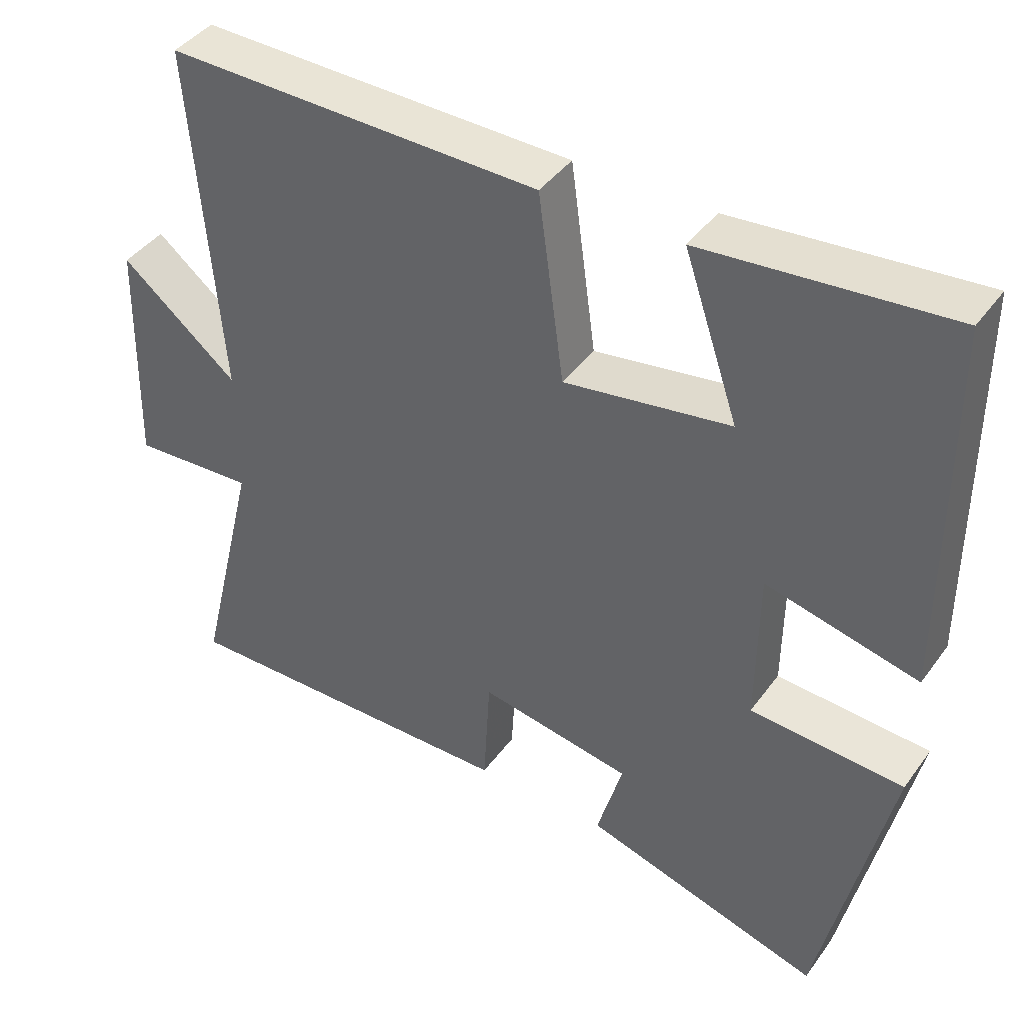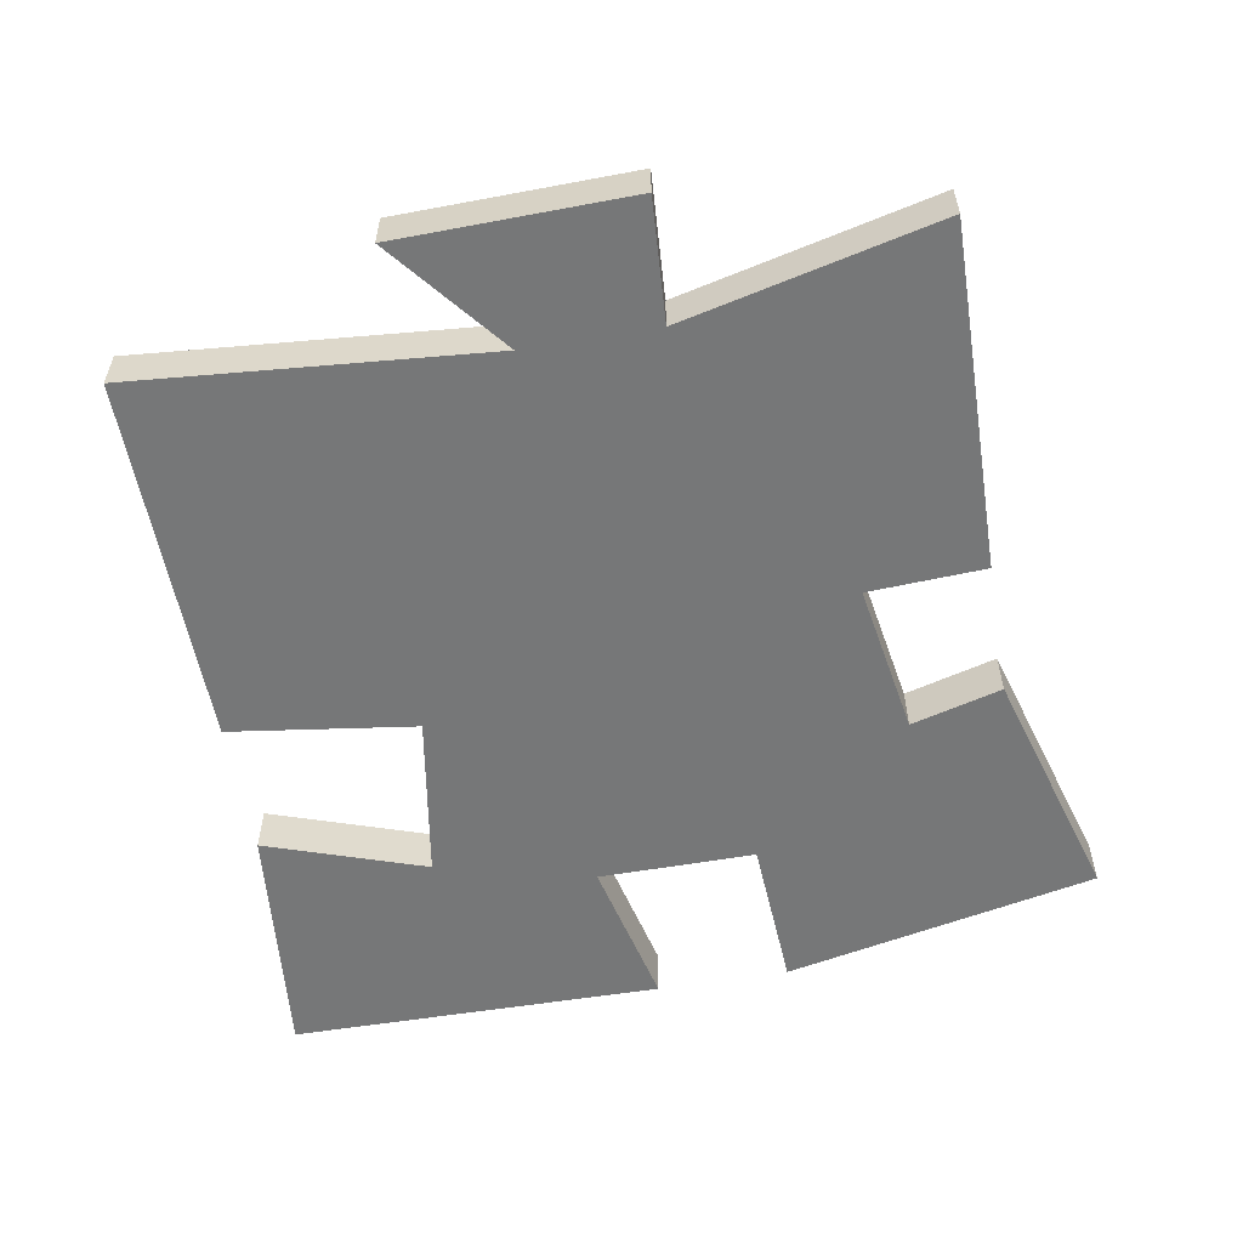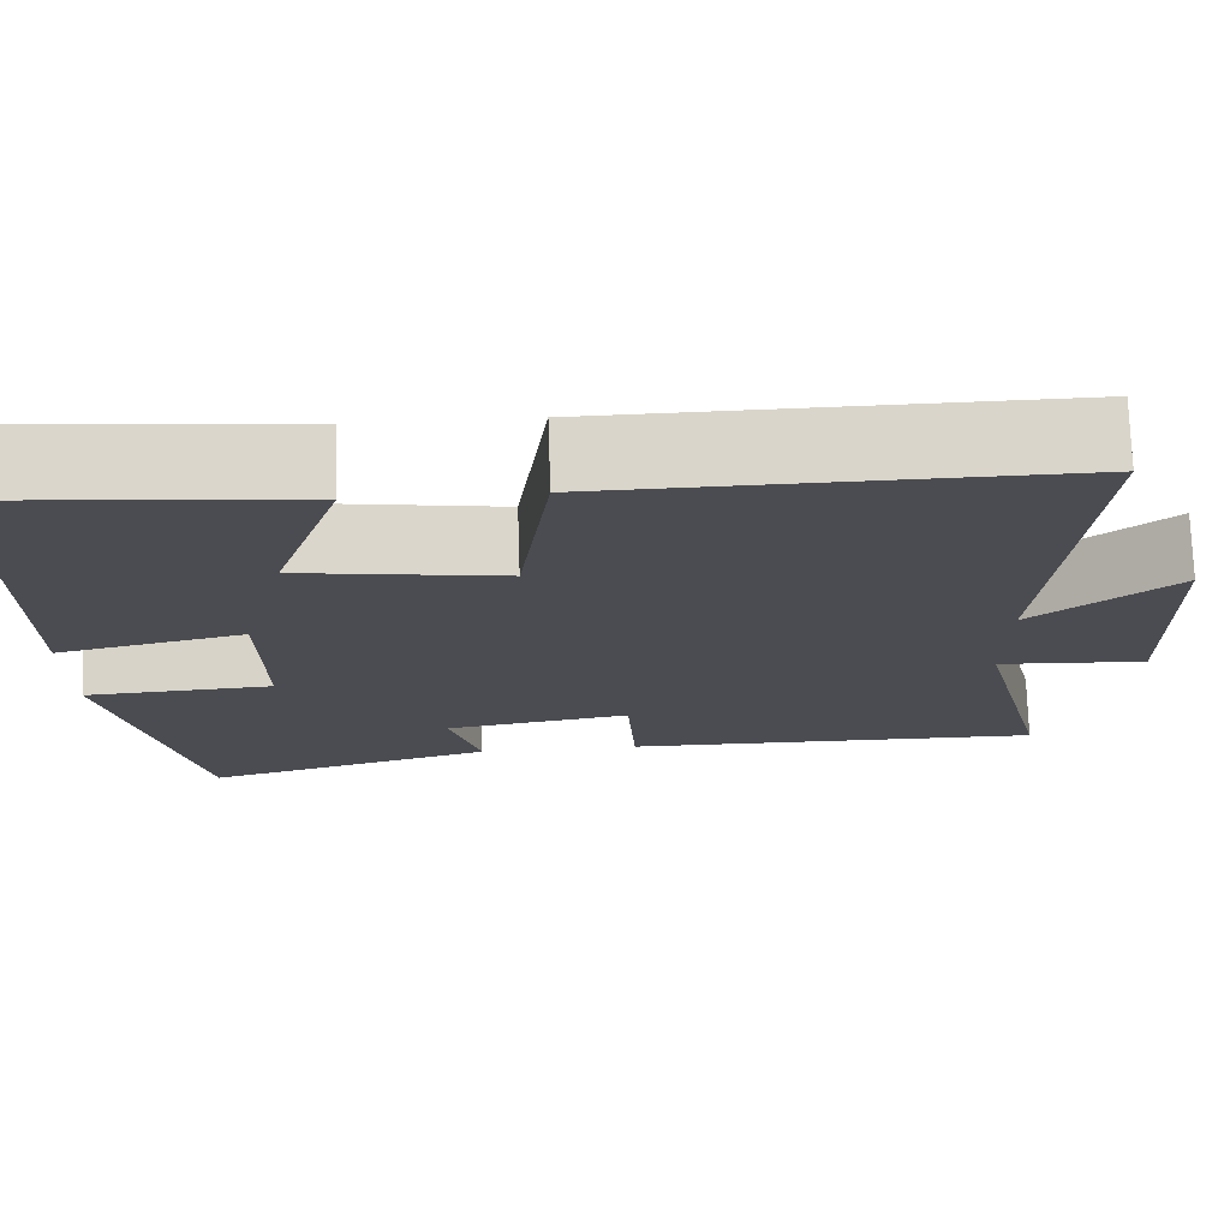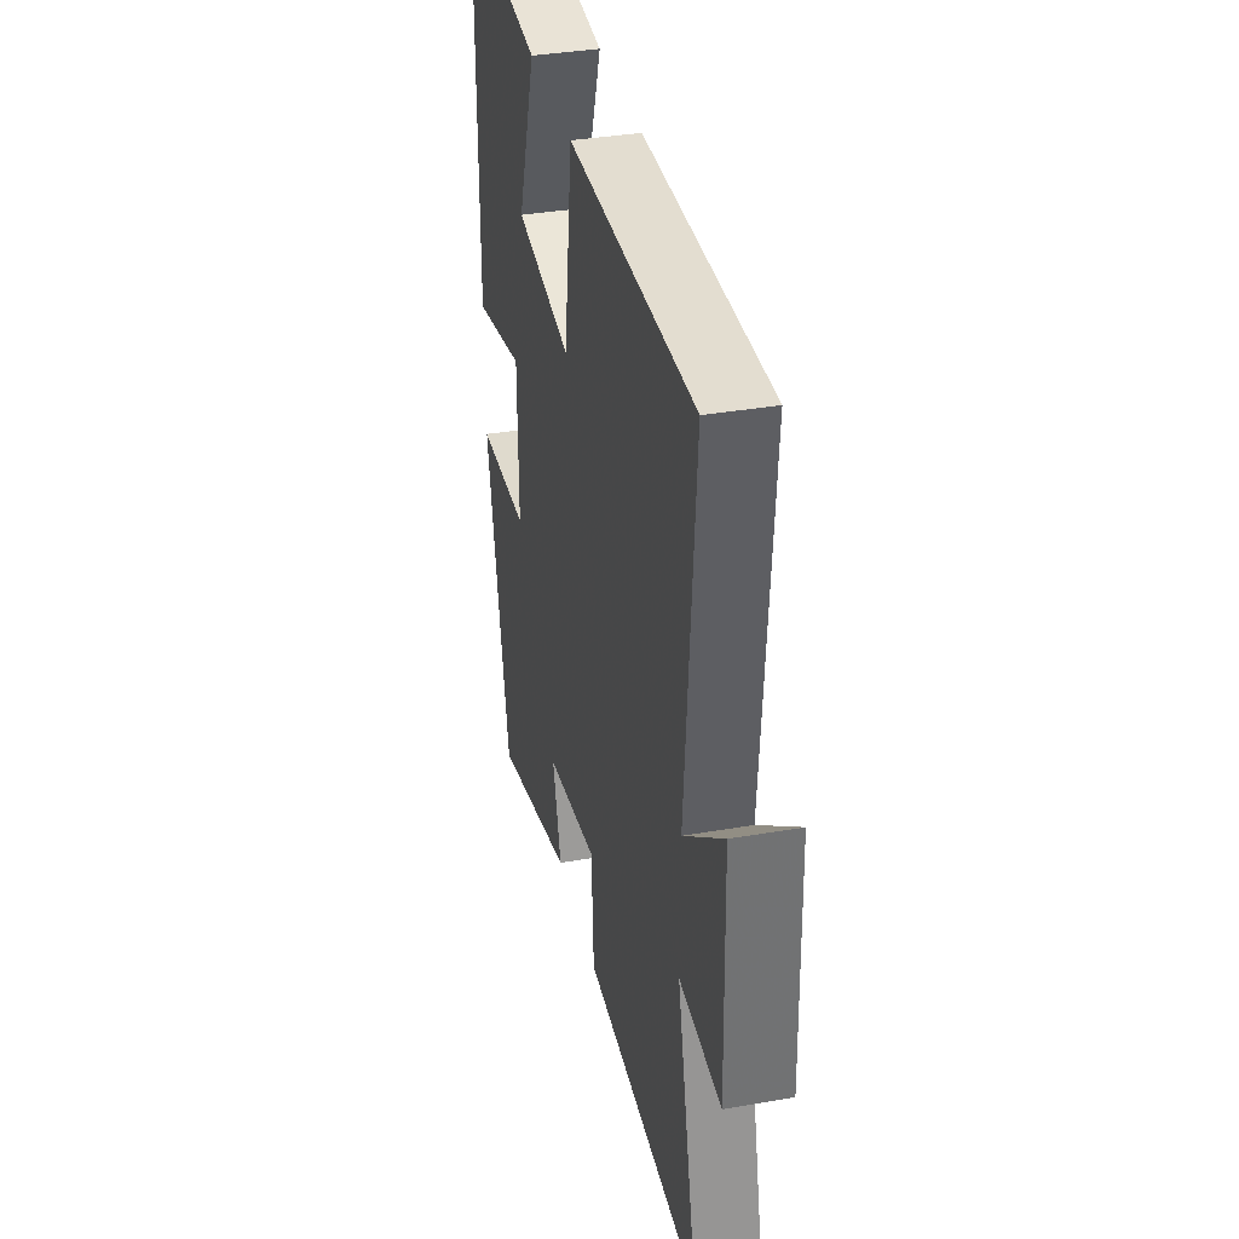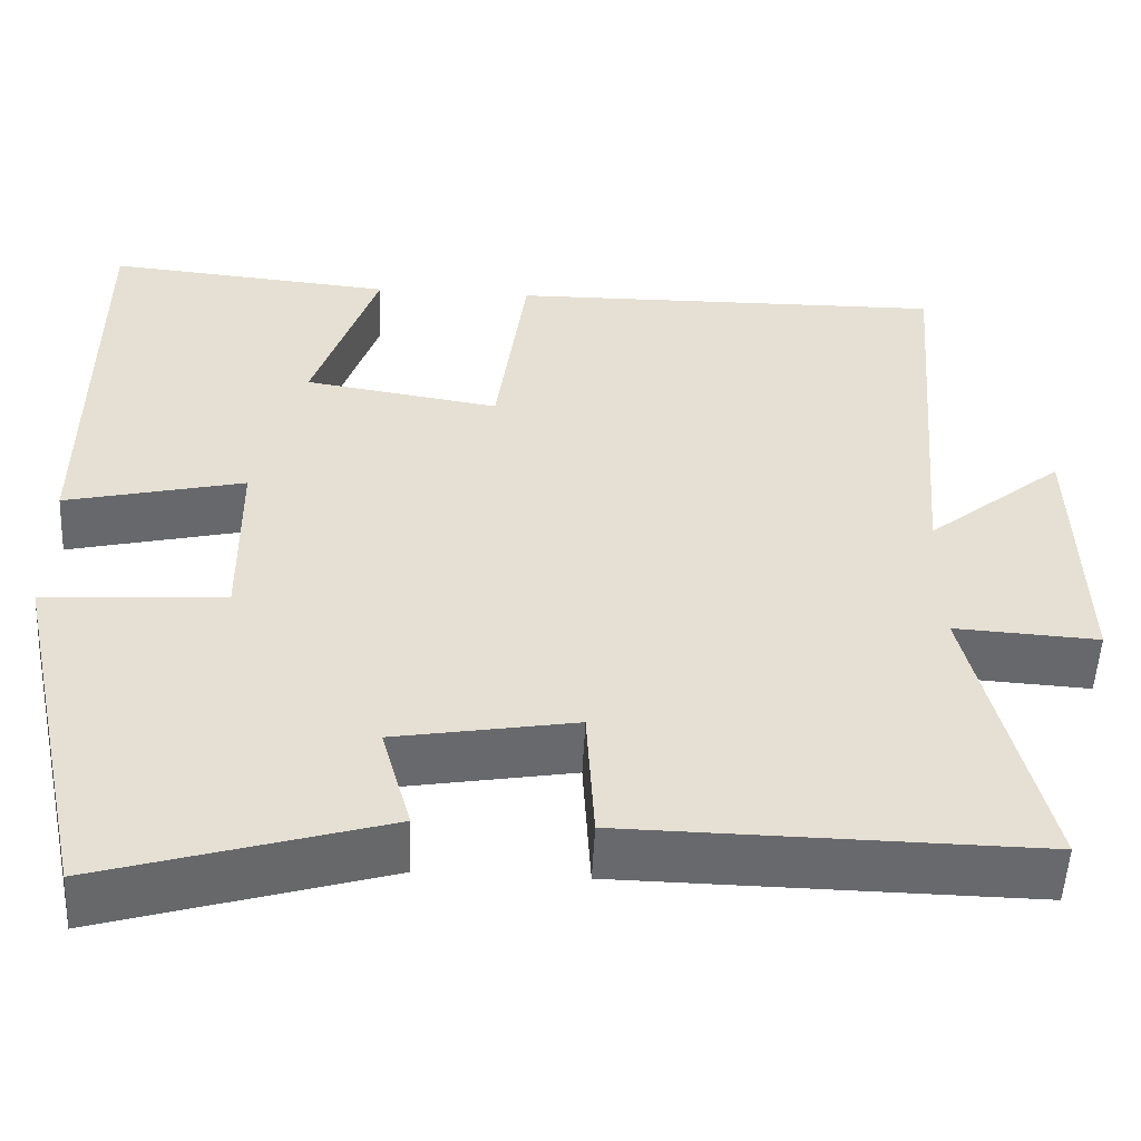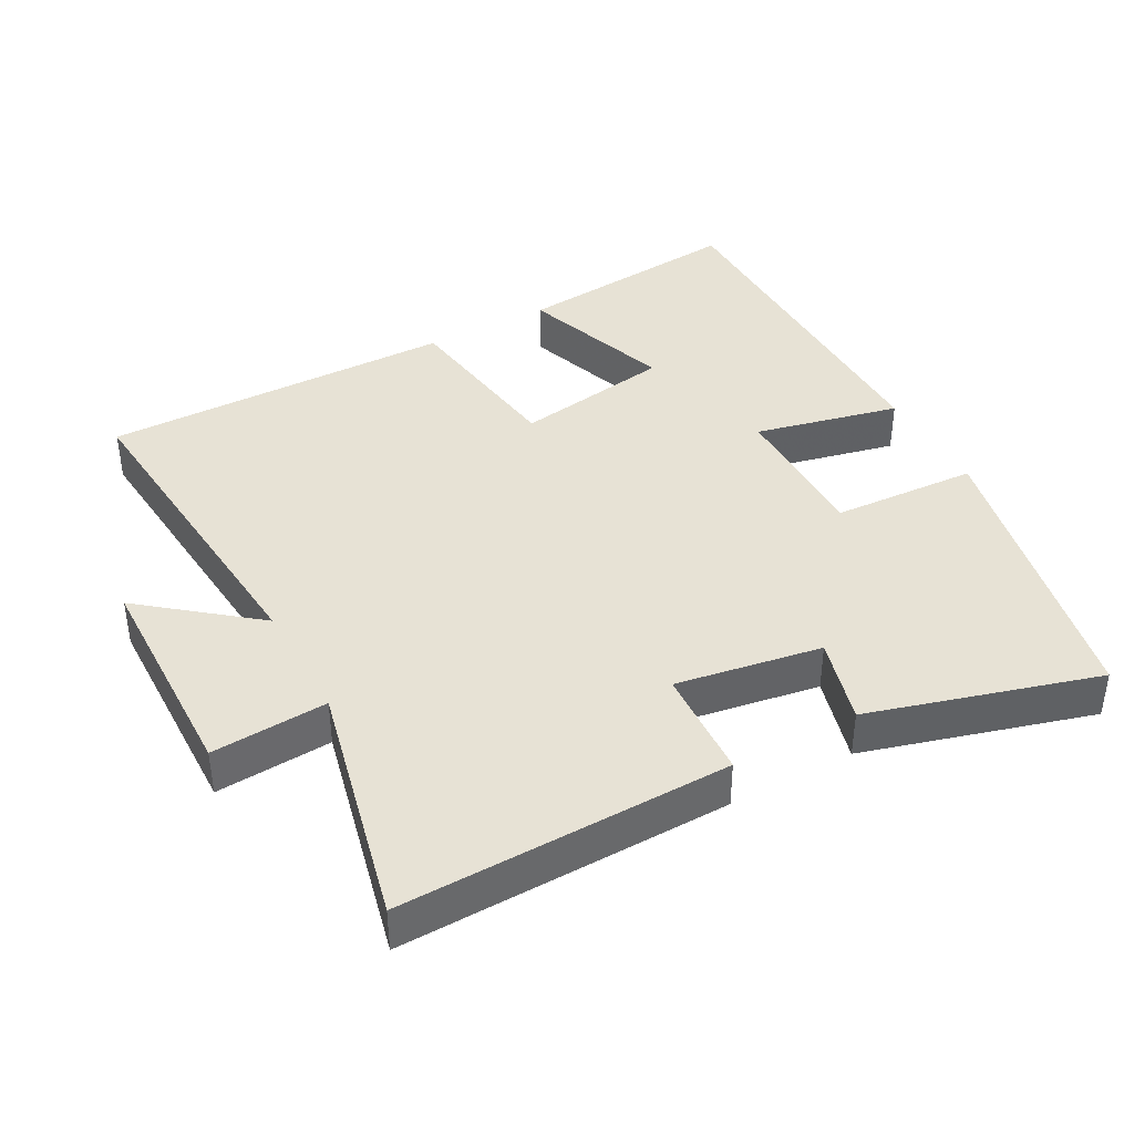
<metadata>
{"format":"obj","ext":"obj","renderer":"f3d","projection":"perspective","resolution":1024,"background":"white","views":[{"elev":41.9,"azim":-147.0,"up":"+Z"},{"elev":-57.0,"azim":99.7,"up":"+Y"},{"elev":74.4,"azim":-1.9,"up":"+Z"},{"elev":36.4,"azim":77.3,"up":"+Z"},{"elev":-52.7,"azim":-2.8,"up":"+Z"},{"elev":40.3,"azim":151.1,"up":"+Y"}]}
</metadata>
<code>
v 0.584 0.07 -0.507
v 0.107 0.07 -0.5
v 0.098 0.07 -0.339
v -0.112 0.07 -0.375
v -0.077 0.07 -0.5
v -0.406 0.07 -0.597
v -0.5 0.07 -0.165
v -0.289 0.07 -0.152
v -0.291 0.07 0.064
v -0.5 0.07 0.015
v -0.498 0.07 0.531
v -0.162 0.07 0.5
v -0.237 0.07 0.279
v -0.009 0.07 0.243
v 0.026 0.07 0.5
v 0.539 0.07 0.508
v 0.5 0.07 0.023
v 0.66 0.07 0.153
v 0.668 0.07 -0.167
v 0.5 0.07 -0.157
v 0.584 0 -0.507
v 0.107 0 -0.5
v 0.098 0 -0.339
v -0.112 0 -0.375
v -0.077 0 -0.5
v -0.406 0 -0.597
v -0.5 0 -0.165
v -0.289 0 -0.152
v -0.291 0 0.064
v -0.5 0 0.015
v -0.498 0 0.531
v -0.162 0 0.5
v -0.237 0 0.279
v -0.009 0 0.243
v 0.026 0 0.5
v 0.539 0 0.508
v 0.5 0 0.023
v 0.66 0 0.153
v 0.668 0 -0.167
v 0.5 0 -0.157
f 17 18 19 20
f 14 15 16 17
f 13 14 17 20
f 10 11 12 13
f 9 10 13
f 13 20 1
f 9 13 1
f 8 9 1
f 6 7 8
f 5 6 8
f 4 5 8
f 3 4 8
f 1 2 3
f 1 3 8
f 40 39 38 37
f 37 36 35 34
f 40 37 34 33
f 33 32 31 30
f 33 30 29
f 21 40 33
f 21 33 29
f 21 29 28
f 28 27 26
f 28 26 25
f 28 25 24
f 28 24 23
f 23 22 21
f 28 23 21
f 1 21 22 2
f 2 22 23 3
f 3 23 24 4
f 4 24 25 5
f 5 25 26 6
f 6 26 27 7
f 7 27 28 8
f 8 28 29 9
f 9 29 30 10
f 10 30 31 11
f 11 31 32 12
f 12 32 33 13
f 13 33 34 14
f 14 34 35 15
f 15 35 36 16
f 16 36 37 17
f 17 37 38 18
f 18 38 39 19
f 19 39 40 20
f 20 40 21 1

</code>
